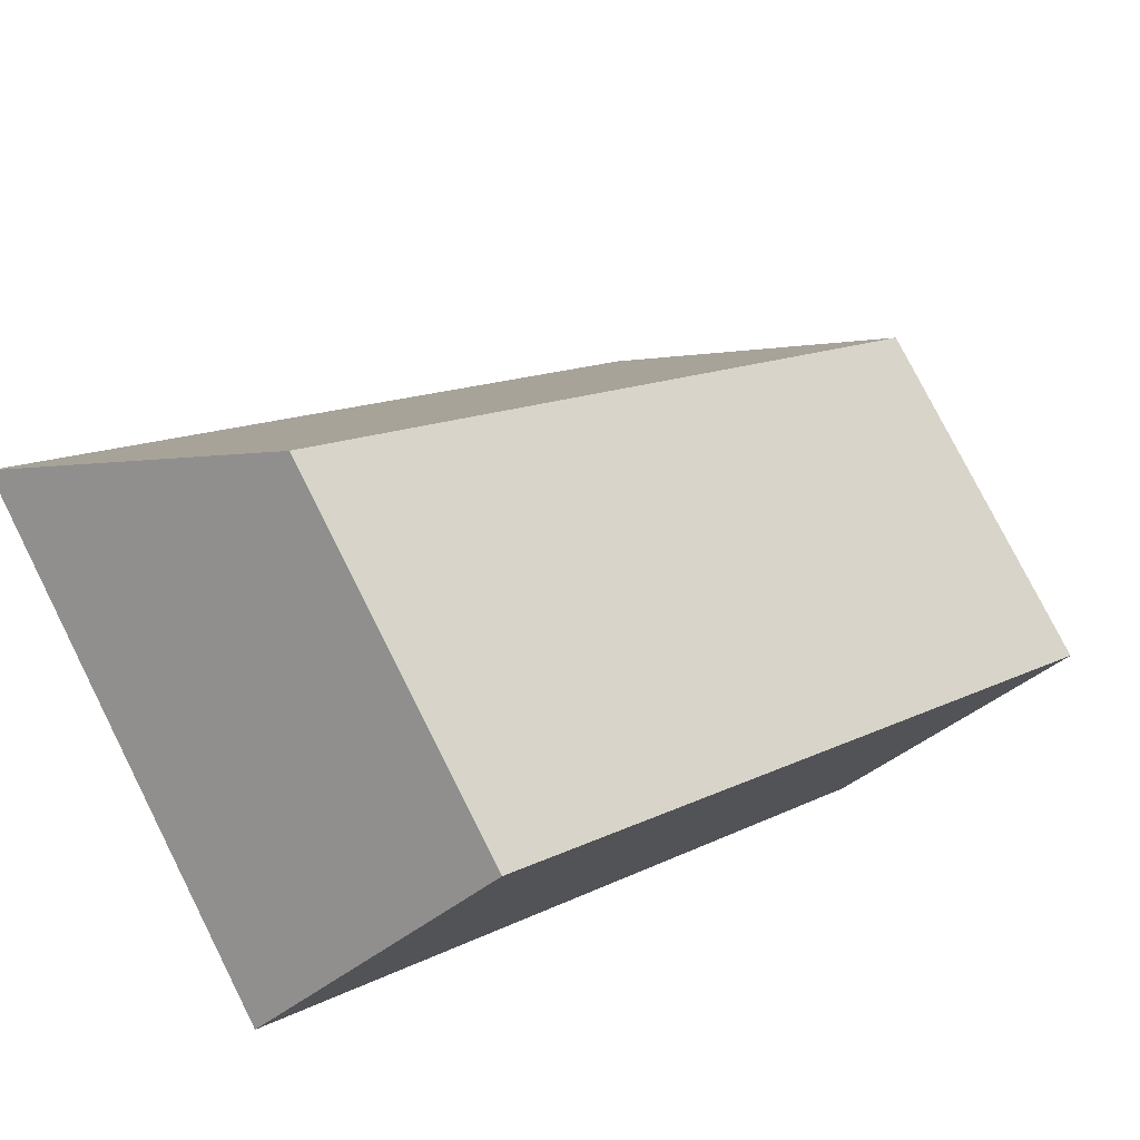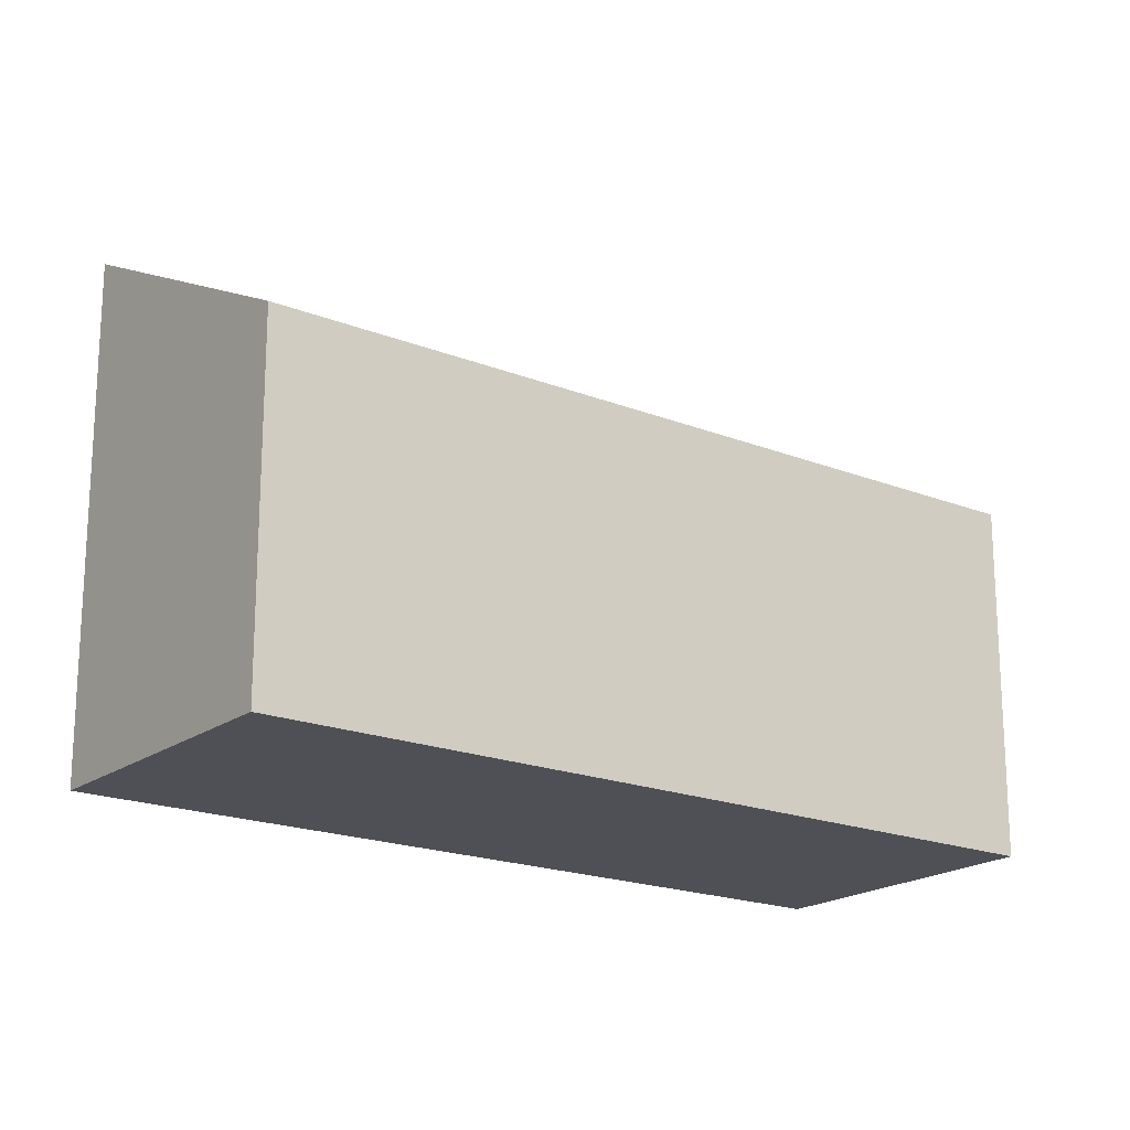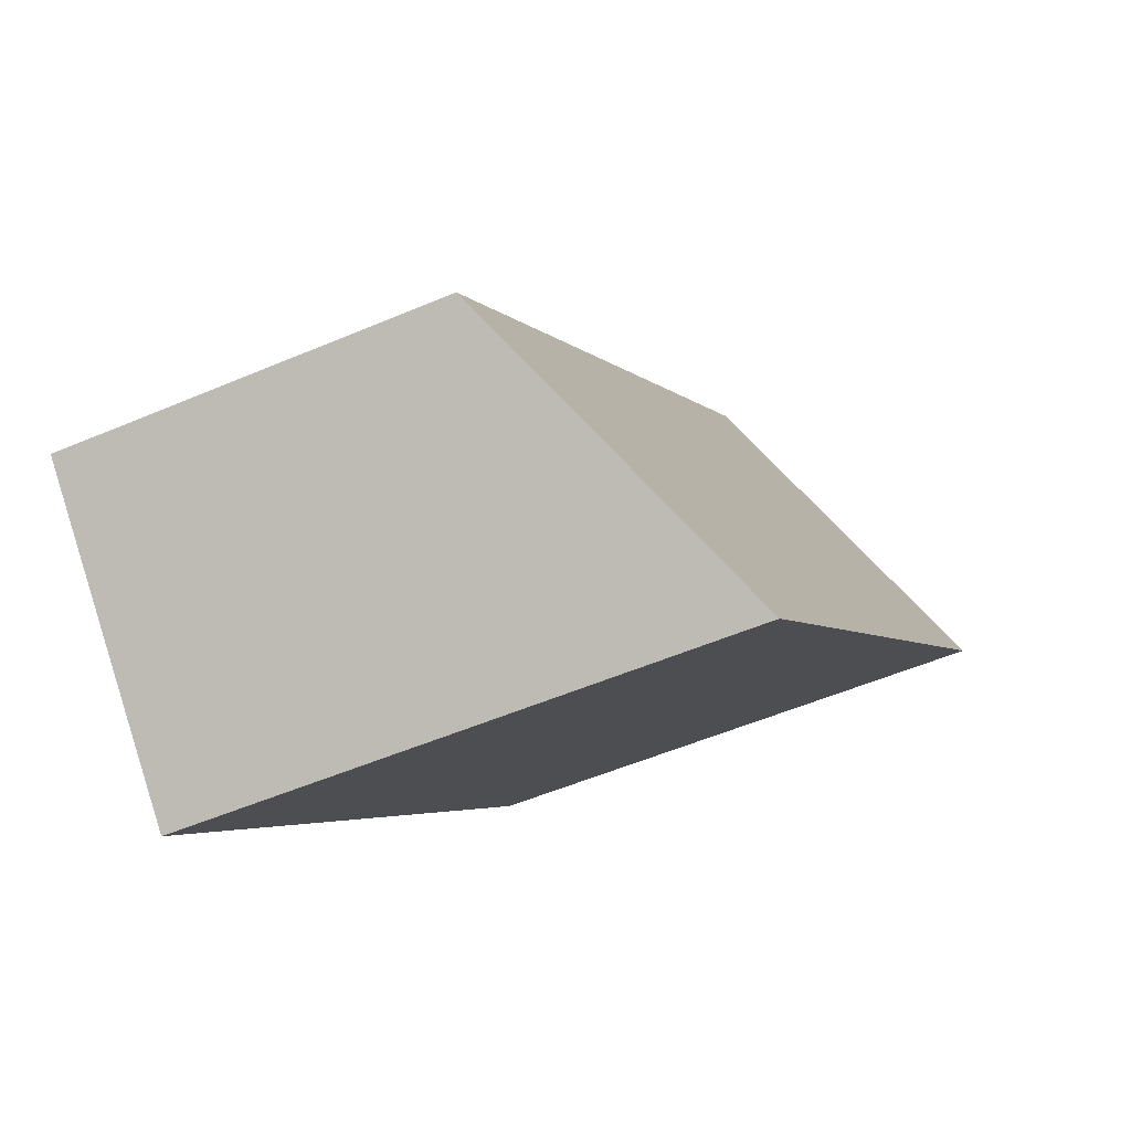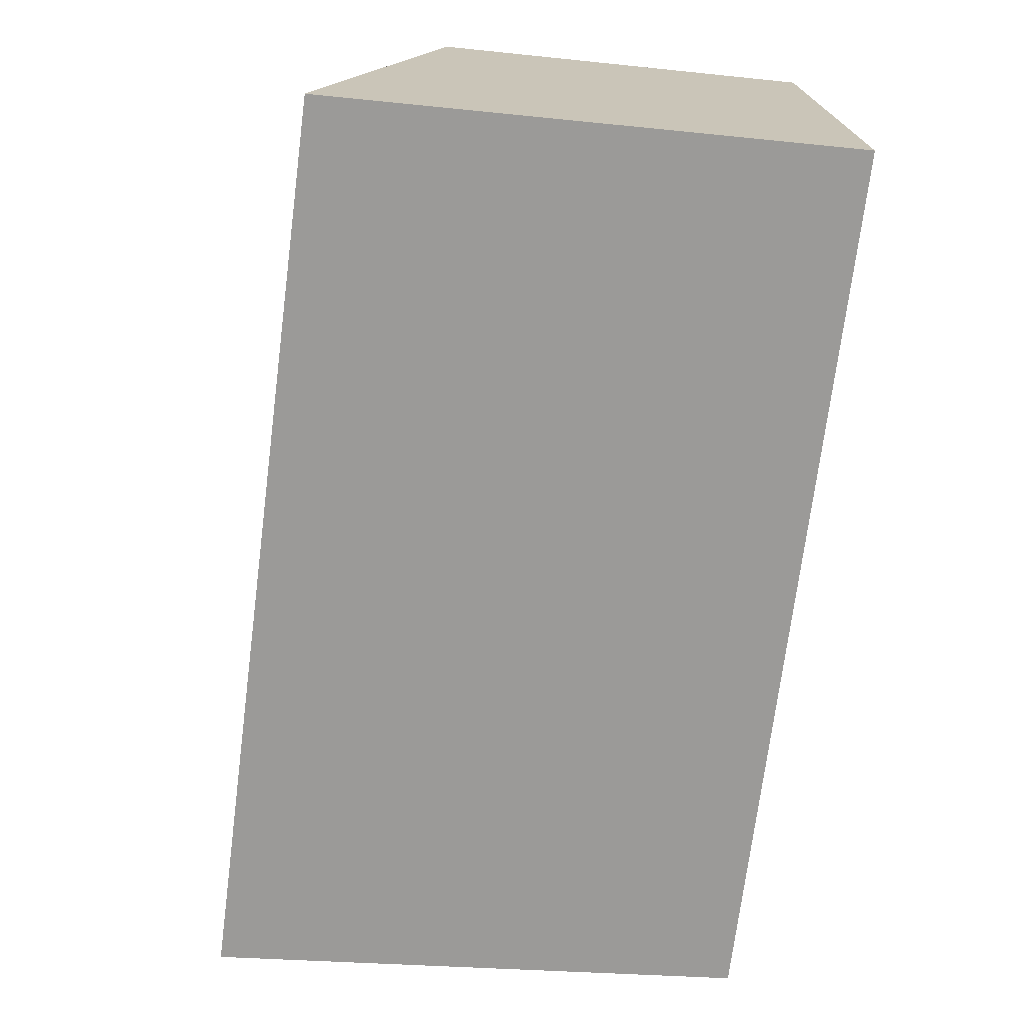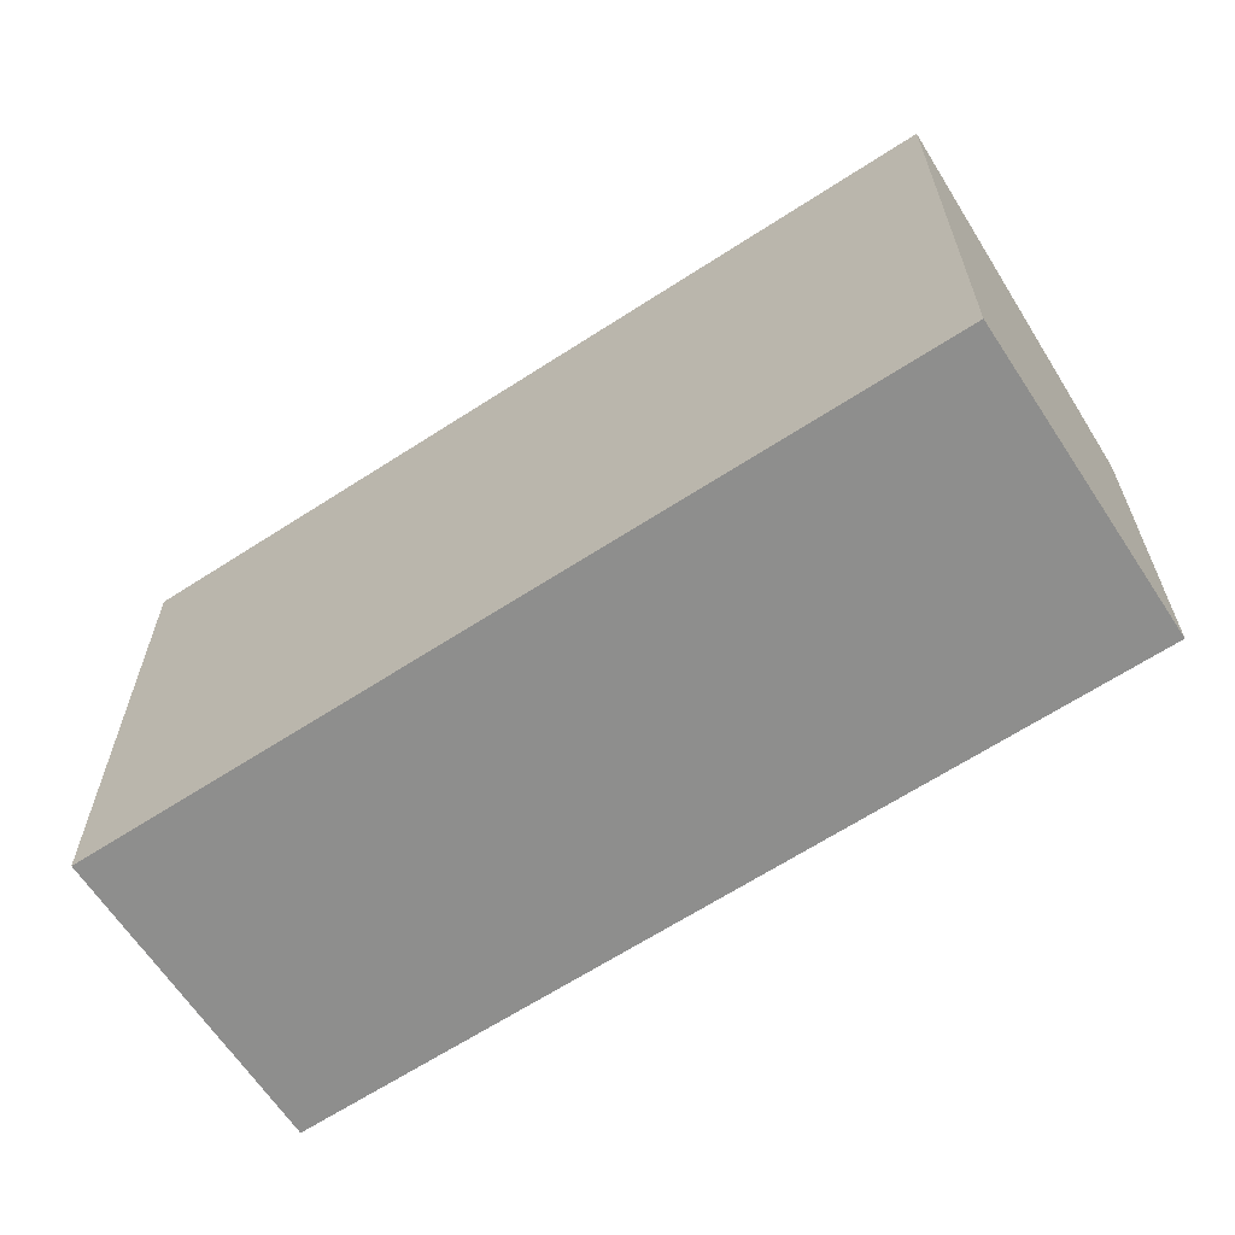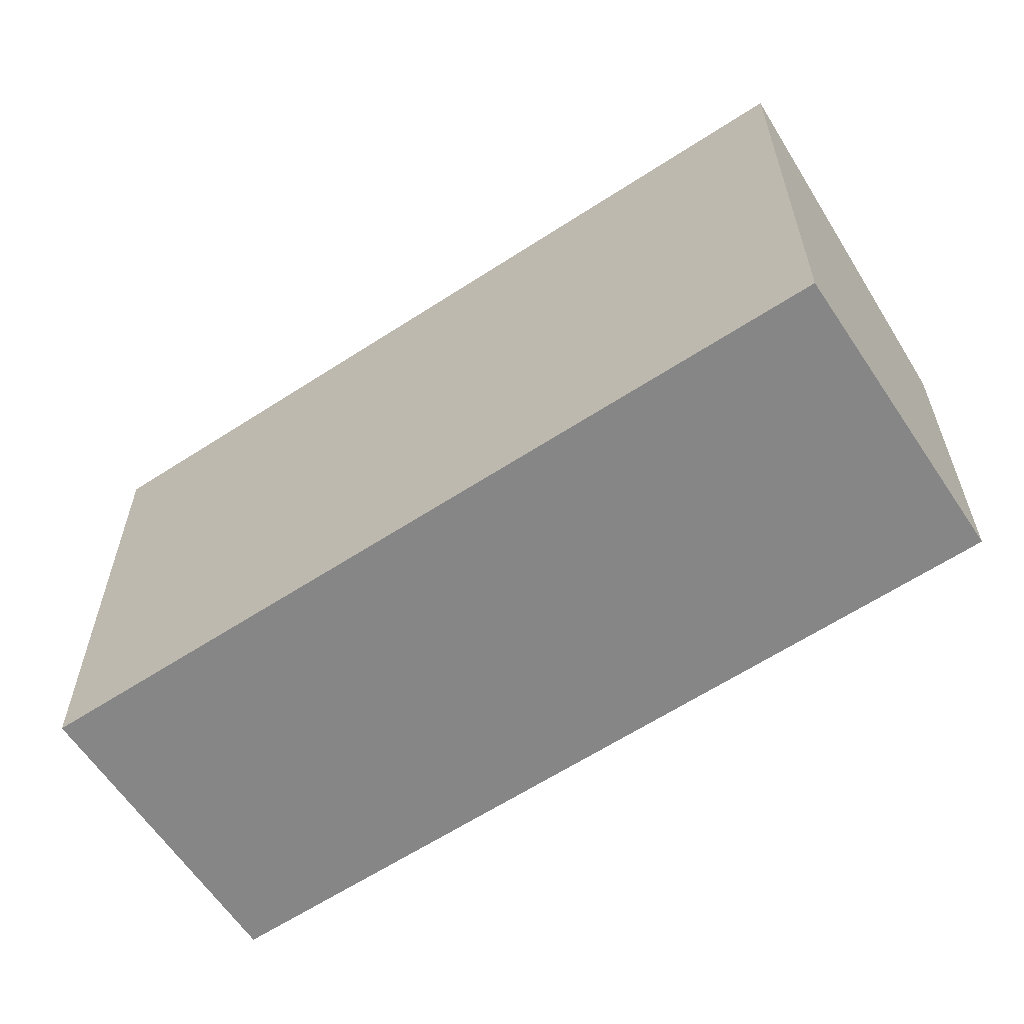
<metadata>
{"format":"obj","ext":"obj","renderer":"f3d","projection":"perspective","resolution":1024,"background":"white","views":[{"elev":78.4,"azim":-26.8,"up":"+Z"},{"elev":-19.3,"azim":9.0,"up":"+Y"},{"elev":-52.0,"azim":114.9,"up":"+Z"},{"elev":-23.7,"azim":-100.3,"up":"+Z"},{"elev":-64.9,"azim":-101.0,"up":"+Y"},{"elev":-62.1,"azim":-100.7,"up":"+Y"}]}
</metadata>
<code>
v  0 4.096 2.508e-16
v  6.553 2.844 -3.136
v  4.762 4.096 -4.898
v  1.801 2.844 1.751
v  4.762 2.999e-16 -4.898
v  6.553 1.92e-16 -3.136
v  0 0 0
v  1.801 -1.072e-16 1.751
g defaultobject
f 1 2 3
f 2 1 4
f 2 5 3
f 5 2 6
f 5 1 3
f 1 5 7
f 7 4 1
f 4 7 8
f 8 2 4
f 2 8 6
f 6 7 5
f 7 6 8

</code>
